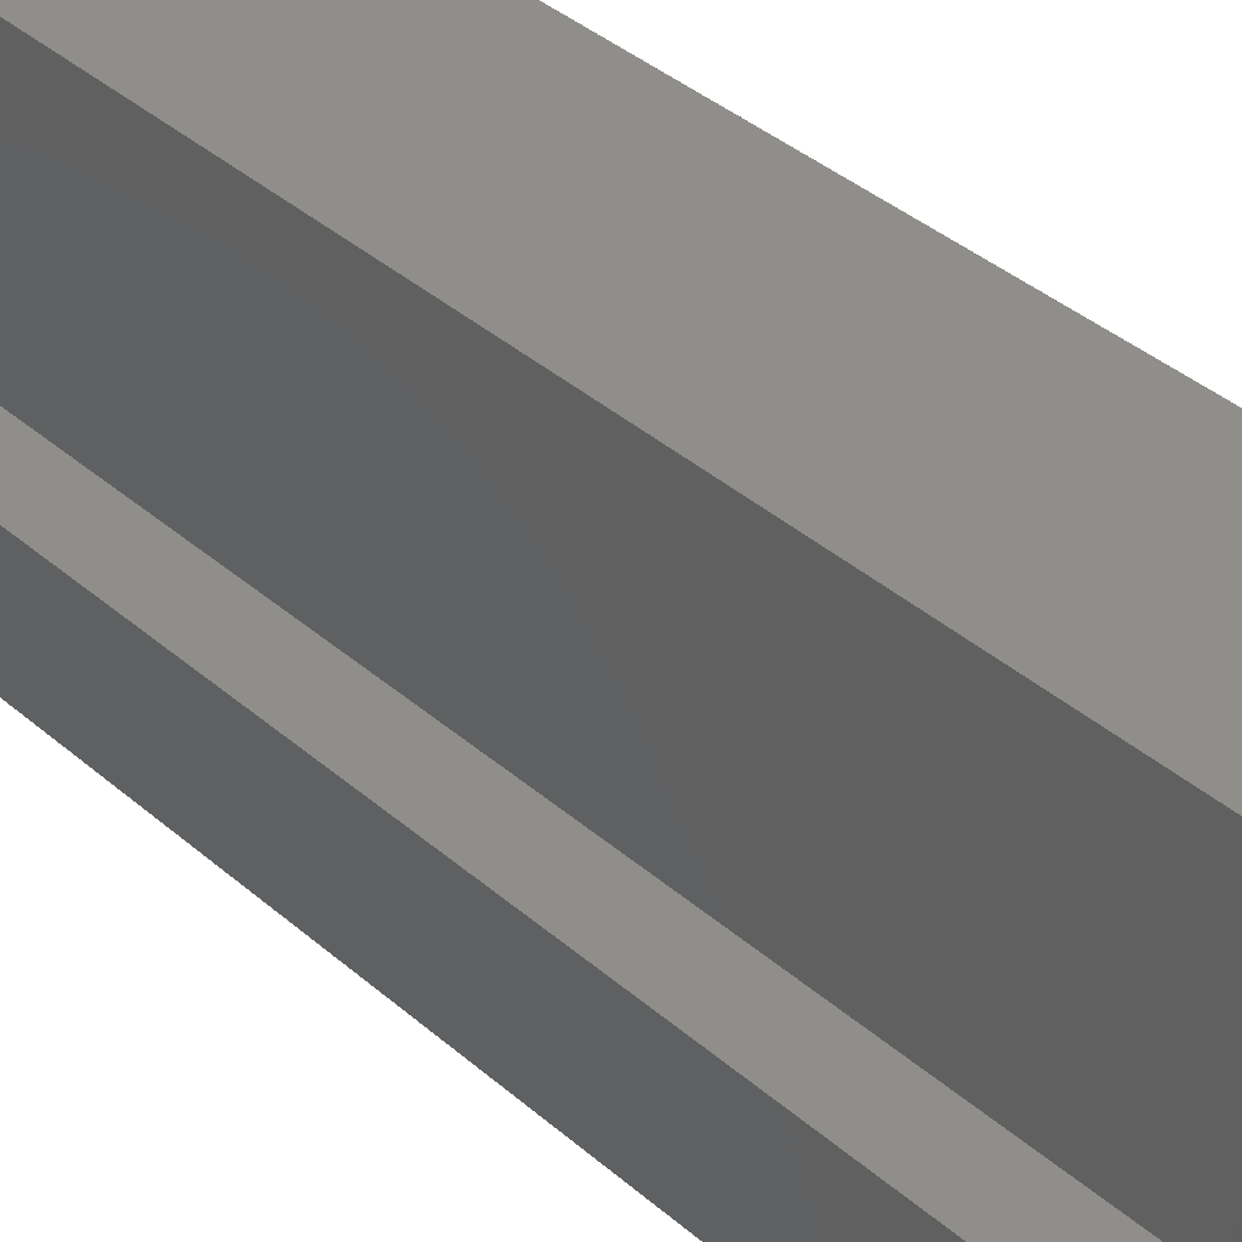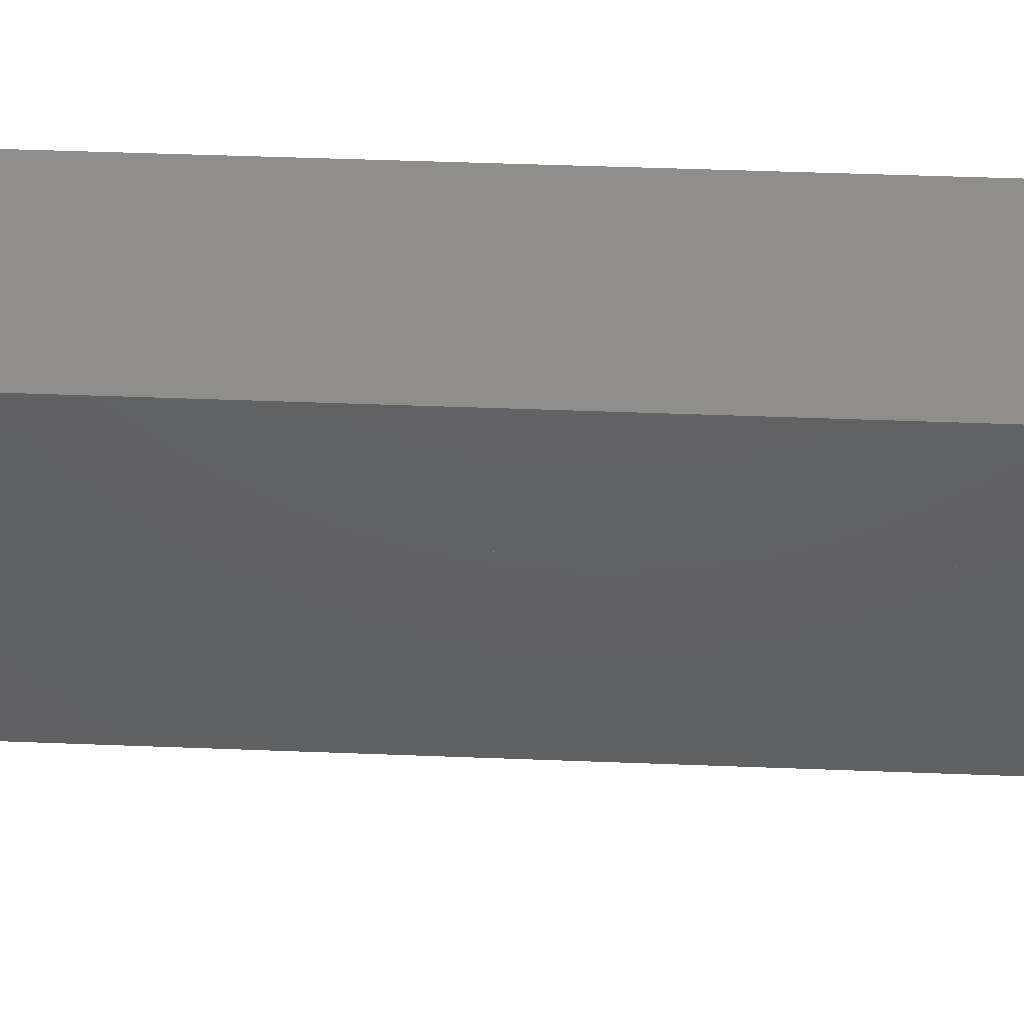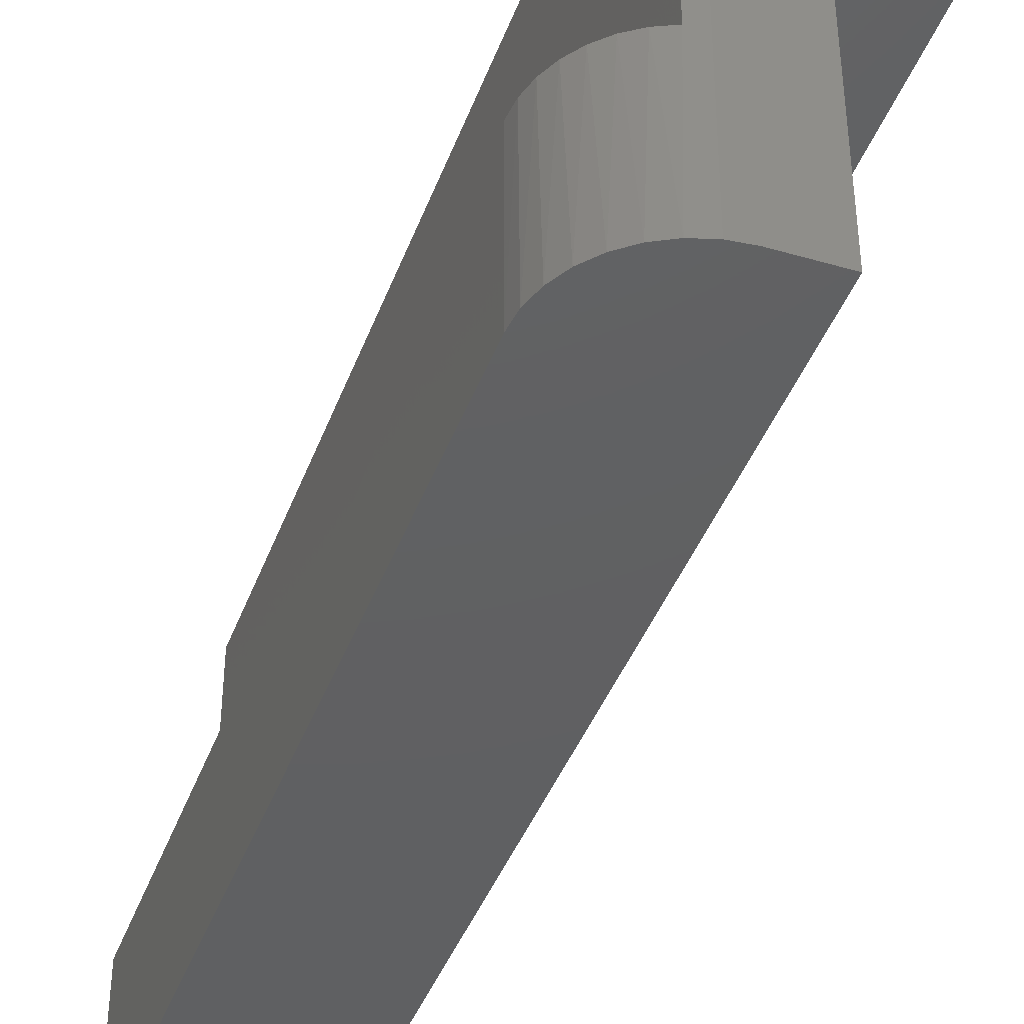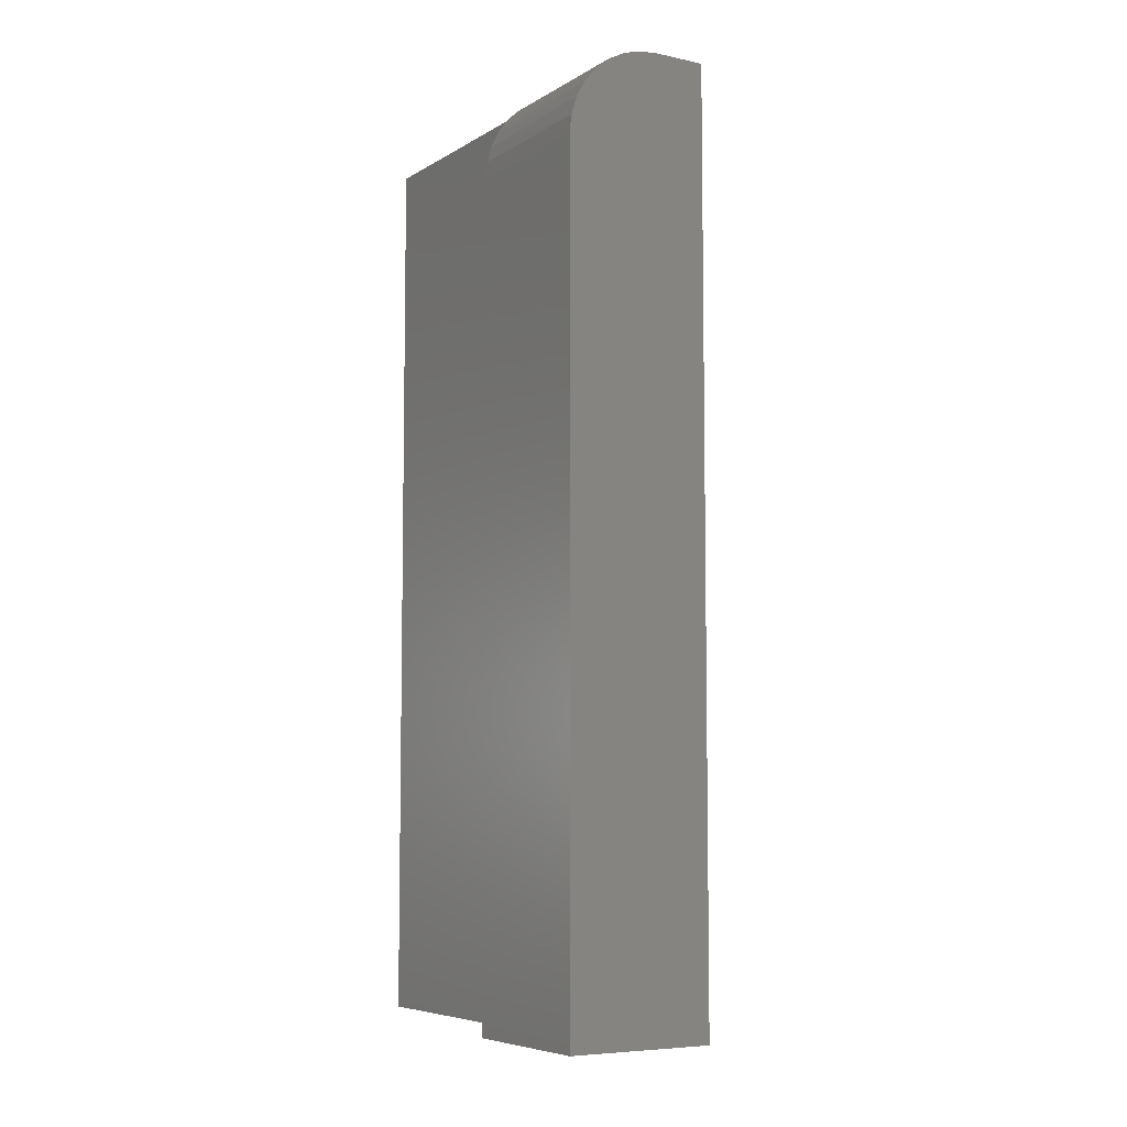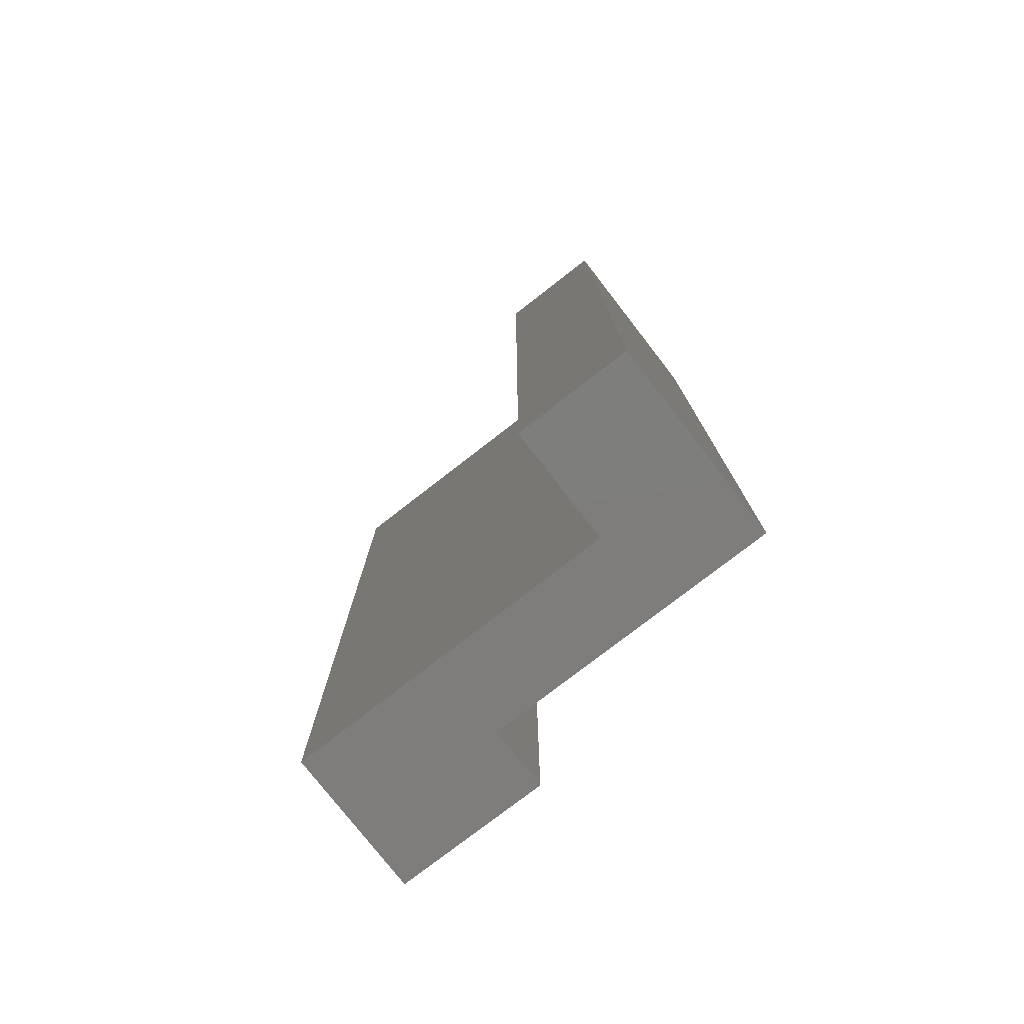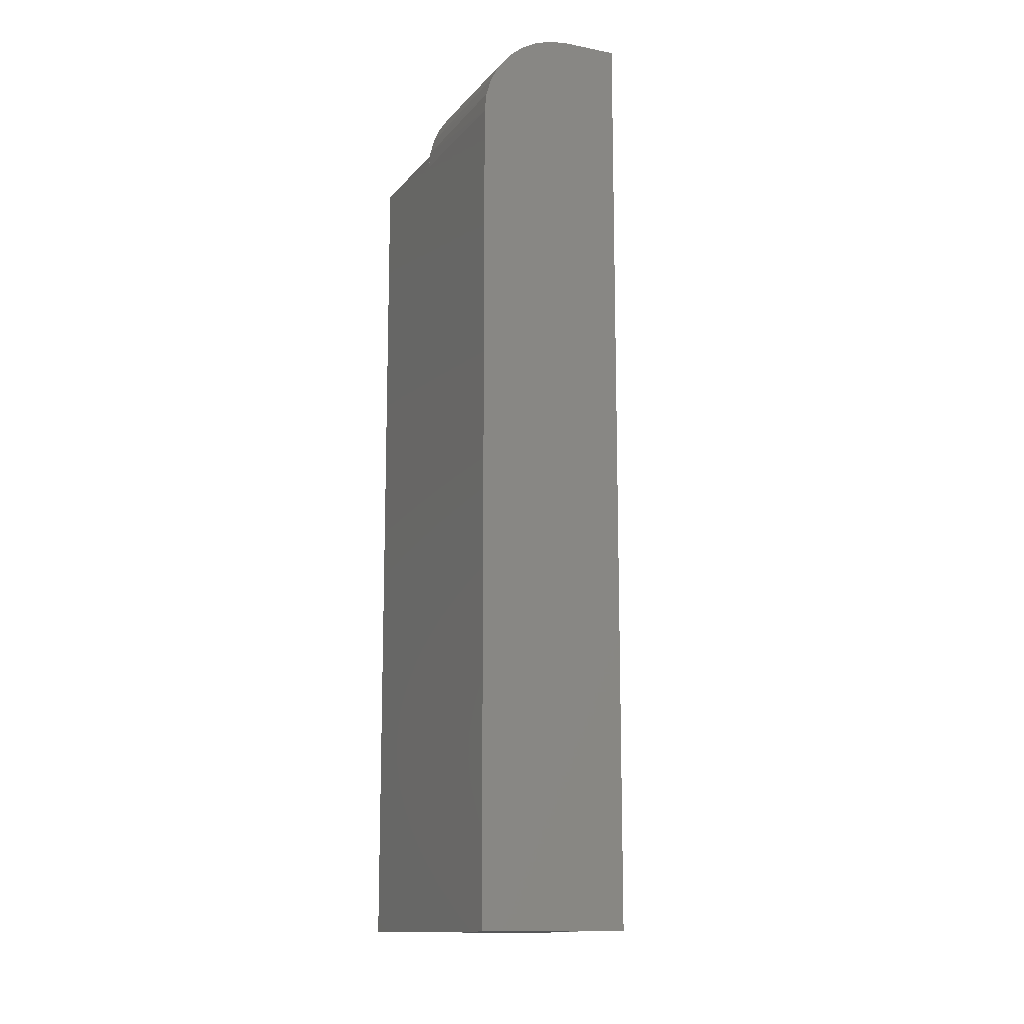
<metadata>
{"format":"stl","ext":"stl","renderer":"f3d","projection":"perspective","resolution":1024,"background":"white","views":[{"elev":44.7,"azim":134.0,"up":"+Z"},{"elev":47.2,"azim":-87.5,"up":"+Z"},{"elev":-41.5,"azim":160.6,"up":"+Z"},{"elev":-6.7,"azim":148.4,"up":"+Y"},{"elev":-77.4,"azim":-52.2,"up":"+Y"},{"elev":-13.2,"azim":155.8,"up":"+Y"}]}
</metadata>
<code>
# stl→obj: 34 verts, 64 faces
v -0.06908 -9.906e-18 -0.125
v -0.06908 7.989e-19 0.06785
v -0.02632 -7.532e-18 -0.125
v -0.06908 5.273e-18 0.1484
v -0.02632 1.292e-17 0.2434
v -0.1641 0 0.1484
v -0.1641 5.273e-18 0.2434
v 6.07e-18 -0.004566 0.2434
v -0.01296 -0.00115 0.2434
v -0.1641 -0.75 0.2434
v 6.133e-17 -0.75 0.2434
v -5.852e-07 -0.004565 0.001645
v 4.652e-17 -0.75 0.001645
v 0.05181 -0.07812 0.001645
v 0.05061 -0.0645 0.001645
v 0.04706 -0.05129 0.001645
v 0.04125 -0.0389 0.001645
v 0.03337 -0.02772 0.001645
v 0.02367 -0.01808 0.001645
v 0.01243 -0.01028 0.001645
v 0.05181 -0.75 0.001645
v 0.05181 -0.07812 -0.125
v 0.05181 -0.75 -0.125
v -0.01107 -0.001501 -0.125
v -0.06908 -0.75 -0.125
v 0.003581 -0.005947 -0.125
v 0.01709 -0.01317 -0.125
v 0.02893 -0.02288 -0.125
v 0.03864 -0.03472 -0.125
v 0.04586 -0.04823 -0.125
v 0.05031 -0.06288 -0.125
v -0.06908 -0.75 0.1484
v -0.06908 -0.75 0.06785
v -0.1641 -0.75 0.1484
f 1 2 3
f 3 2 4
f 3 4 5
f 5 4 6
f 5 6 7
f 8 9 5
f 8 5 7
f 8 7 10
f 8 10 11
f 12 8 13
f 13 8 11
f 14 15 16
f 14 16 17
f 14 17 18
f 14 18 19
f 14 19 20
f 14 20 12
f 14 12 13
f 14 13 21
f 22 14 23
f 23 14 21
f 3 24 1
f 22 23 25
f 22 25 1
f 22 1 24
f 22 24 26
f 22 26 27
f 22 27 28
f 22 28 29
f 22 29 30
f 22 30 31
f 12 26 24
f 12 20 26
f 26 20 27
f 27 20 19
f 27 19 28
f 19 18 28
f 29 28 18
f 18 17 29
f 30 29 17
f 17 16 30
f 31 30 16
f 3 5 24
f 24 5 9
f 24 9 12
f 12 9 8
f 14 22 15
f 15 22 31
f 15 31 16
f 32 33 13
f 32 13 11
f 32 11 10
f 32 10 34
f 23 21 25
f 25 21 13
f 25 13 33
f 7 6 10
f 10 6 34
f 2 1 33
f 33 1 25
f 4 2 32
f 32 2 33
f 6 4 34
f 34 4 32

</code>
